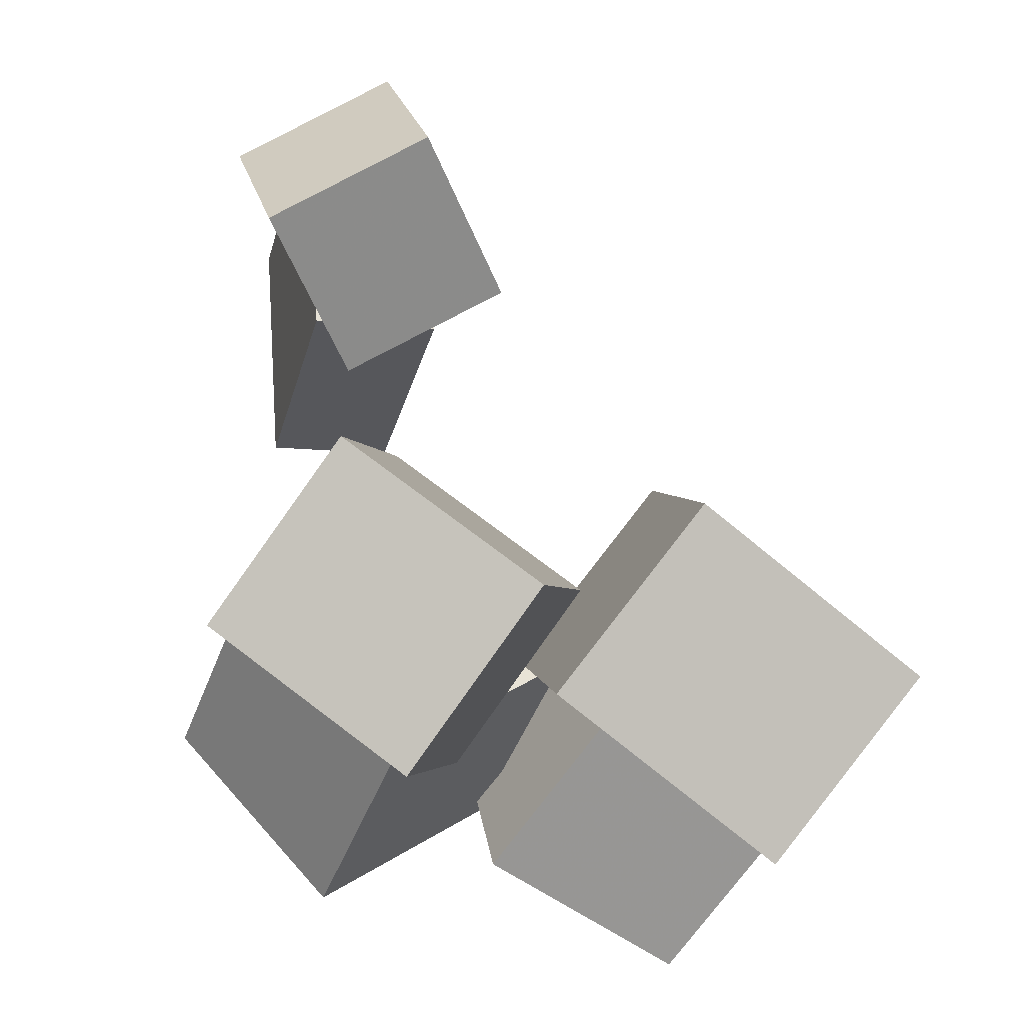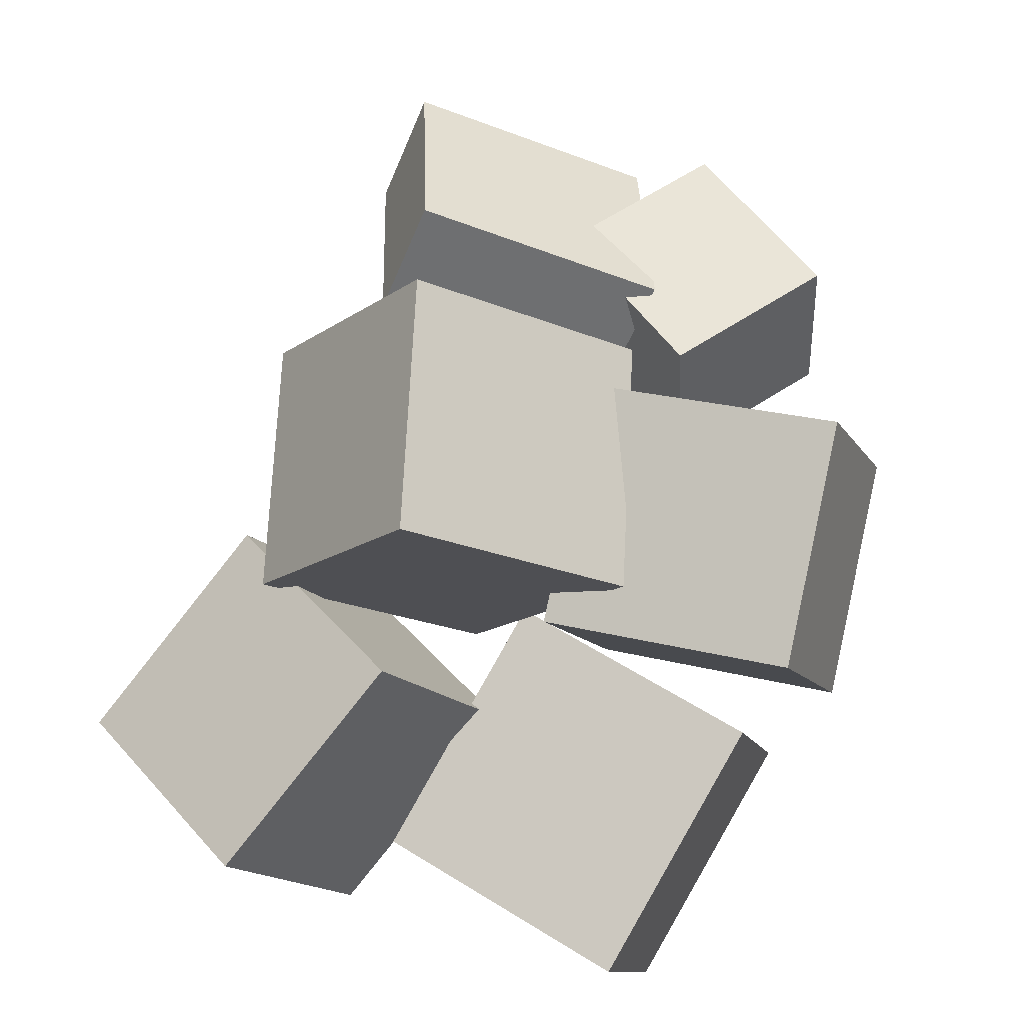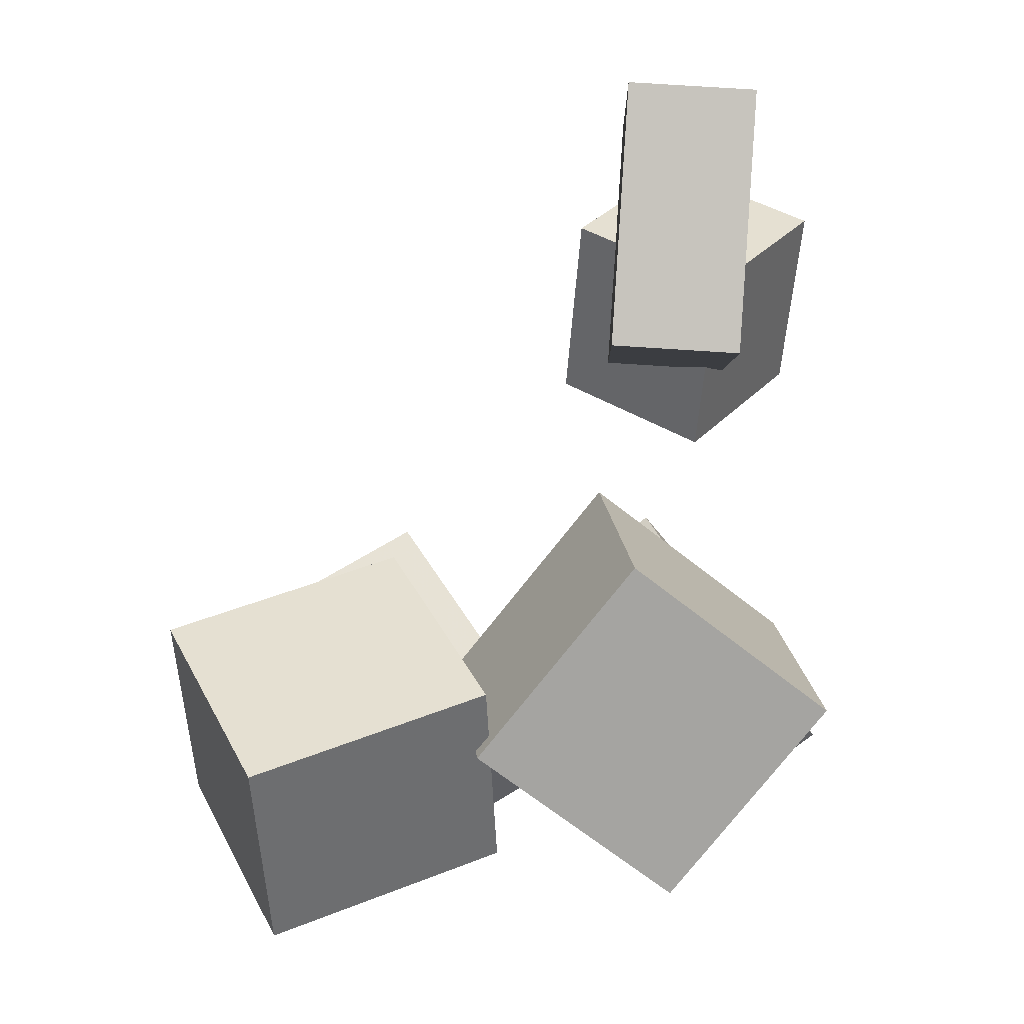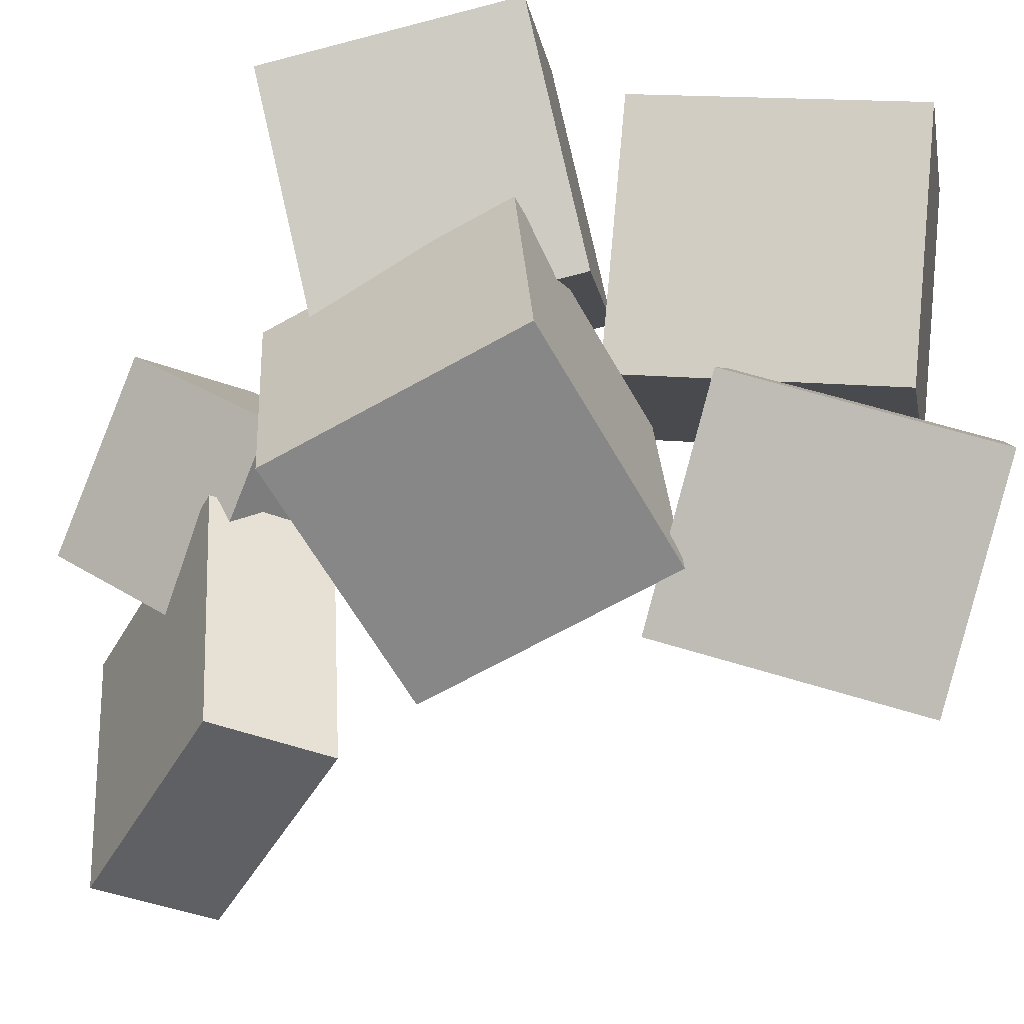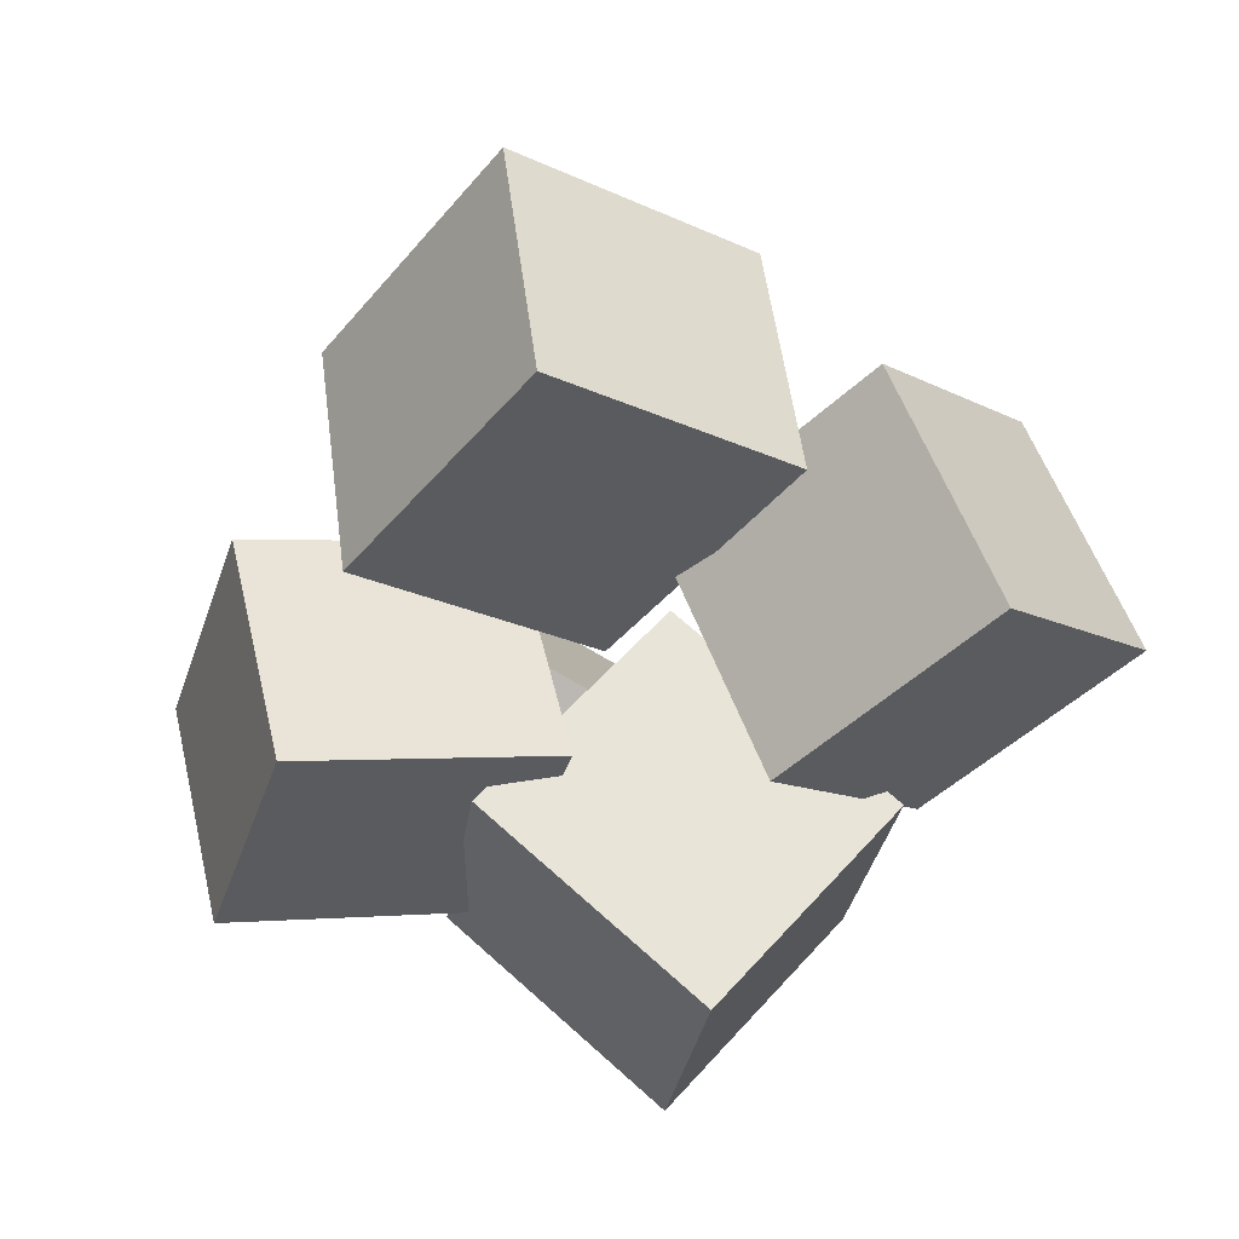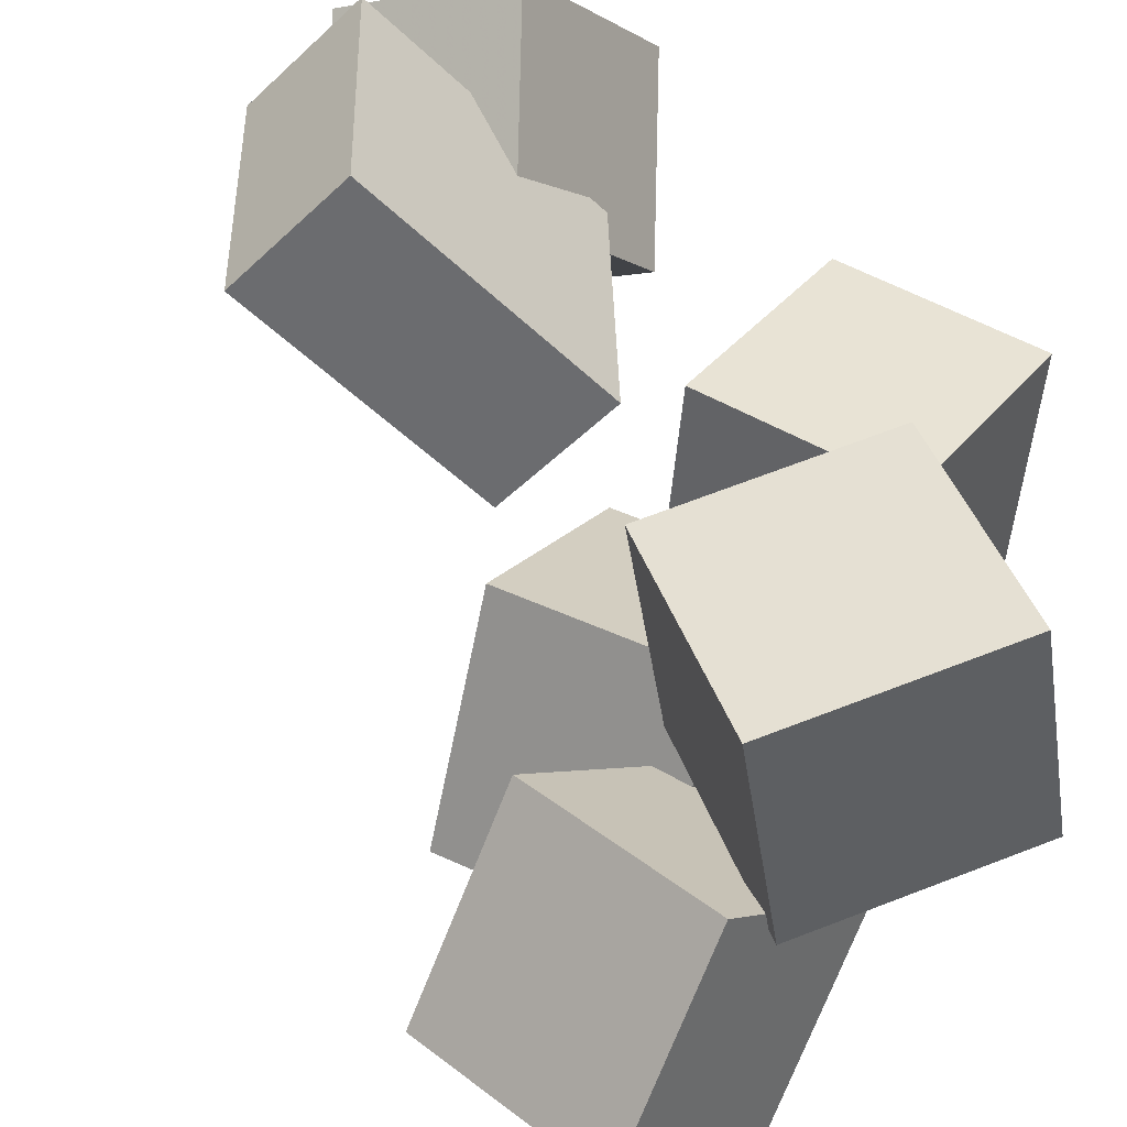
<metadata>
{"format":"obj","ext":"obj","renderer":"f3d","projection":"perspective","resolution":1024,"background":"white","views":[{"elev":-25.6,"azim":-16.1,"up":"+Y"},{"elev":-59.2,"azim":-114.0,"up":"+Y"},{"elev":-3.5,"azim":179.7,"up":"+Y"},{"elev":-41.2,"azim":-24.0,"up":"+Z"},{"elev":-78.0,"azim":58.6,"up":"+Y"},{"elev":-57.3,"azim":-131.6,"up":"+Z"}]}
</metadata>
<code>
v -0.221 0.1324 -0.1823
v -0.2287 0.1468 0.05282
v -0.2356 0.3607 -0.1968
v -0.2433 0.3751 0.03835
v -0.1099 0.1397 -0.1791
v -0.1176 0.1541 0.05602
v -0.1245 0.3681 -0.1936
v -0.1322 0.3825 0.04155
f 1.0 7.0 5.0
f 1.0 3.0 7.0
f 1.0 4.0 3.0
f 1.0 2.0 4.0
f 3.0 8.0 7.0
f 3.0 4.0 8.0
f 5.0 7.0 8.0
f 5.0 8.0 6.0
f 1.0 5.0 6.0
f 1.0 6.0 2.0
f 2.0 6.0 8.0
f 2.0 8.0 4.0
v -0.3122 0.2969 0.07616
v -0.3002 0.1597 0.1921
v -0.1876 0.3622 0.1405
v -0.1756 0.2249 0.2564
v -0.2161 0.2168 -0.02875
v -0.2041 0.07948 0.08715
v -0.09144 0.282 0.03561
v -0.07945 0.1447 0.1515
f 9.0 15.0 13.0
f 9.0 11.0 15.0
f 9.0 12.0 11.0
f 9.0 10.0 12.0
f 11.0 16.0 15.0
f 11.0 12.0 16.0
f 13.0 15.0 16.0
f 13.0 16.0 14.0
f 9.0 13.0 14.0
f 9.0 14.0 10.0
f 10.0 14.0 16.0
f 10.0 16.0 12.0
v -0.1599 -0.3347 -0.1611
v -0.1392 -0.2576 0.04368
v -0.2904 -0.1763 -0.2075
v -0.2697 -0.09925 -0.002698
v 0.006249 -0.2158 -0.2227
v 0.02701 -0.1387 -0.01792
v -0.1242 -0.05741 -0.2691
v -0.1035 0.01965 -0.0643
f 17.0 23.0 21.0
f 17.0 19.0 23.0
f 17.0 20.0 19.0
f 17.0 18.0 20.0
f 19.0 24.0 23.0
f 19.0 20.0 24.0
f 21.0 23.0 24.0
f 21.0 24.0 22.0
f 17.0 21.0 22.0
f 17.0 22.0 18.0
f 18.0 22.0 24.0
f 18.0 24.0 20.0
v -0.02127 -0.1509 0.007998
v -0.04608 -0.257 0.2011
v 0.07842 -0.007996 0.09929
v 0.05361 -0.114 0.2924
v 0.1785 -0.2662 -0.02963
v 0.1537 -0.3722 0.1635
v 0.2782 -0.1233 0.06166
v 0.2534 -0.2293 0.2548
f 25.0 31.0 29.0
f 25.0 27.0 31.0
f 25.0 28.0 27.0
f 25.0 26.0 28.0
f 27.0 32.0 31.0
f 27.0 28.0 32.0
f 29.0 31.0 32.0
f 29.0 32.0 30.0
f 25.0 29.0 30.0
f 25.0 30.0 26.0
f 26.0 30.0 32.0
f 26.0 32.0 28.0
v 0.19 -0.2277 -0.3038
v -0.001177 -0.1621 -0.2455
v 0.2733 -0.1073 -0.1661
v 0.08213 -0.04171 -0.1078
v 0.1808 -0.3692 -0.1745
v -0.01032 -0.3036 -0.1162
v 0.2641 -0.2488 -0.03683
v 0.07299 -0.1832 0.02147
f 33.0 39.0 37.0
f 33.0 35.0 39.0
f 33.0 36.0 35.0
f 33.0 34.0 36.0
f 35.0 40.0 39.0
f 35.0 36.0 40.0
f 37.0 39.0 40.0
f 37.0 40.0 38.0
f 33.0 37.0 38.0
f 33.0 38.0 34.0
f 34.0 38.0 40.0
f 34.0 40.0 36.0
v -0.2394 -0.1287 -0.02528
v -0.3264 -0.2086 0.1499
v -0.1552 0.004893 0.07737
v -0.2422 -0.07494 0.2526
v -0.07666 -0.2506 -5.931e-06
v -0.1637 -0.3304 0.1752
v 0.007458 -0.1169 0.1026
v -0.07954 -0.1968 0.2779
f 41.0 47.0 45.0
f 41.0 43.0 47.0
f 41.0 44.0 43.0
f 41.0 42.0 44.0
f 43.0 48.0 47.0
f 43.0 44.0 48.0
f 45.0 47.0 48.0
f 45.0 48.0 46.0
f 41.0 45.0 46.0
f 41.0 46.0 42.0
f 42.0 46.0 48.0
f 42.0 48.0 44.0

</code>
